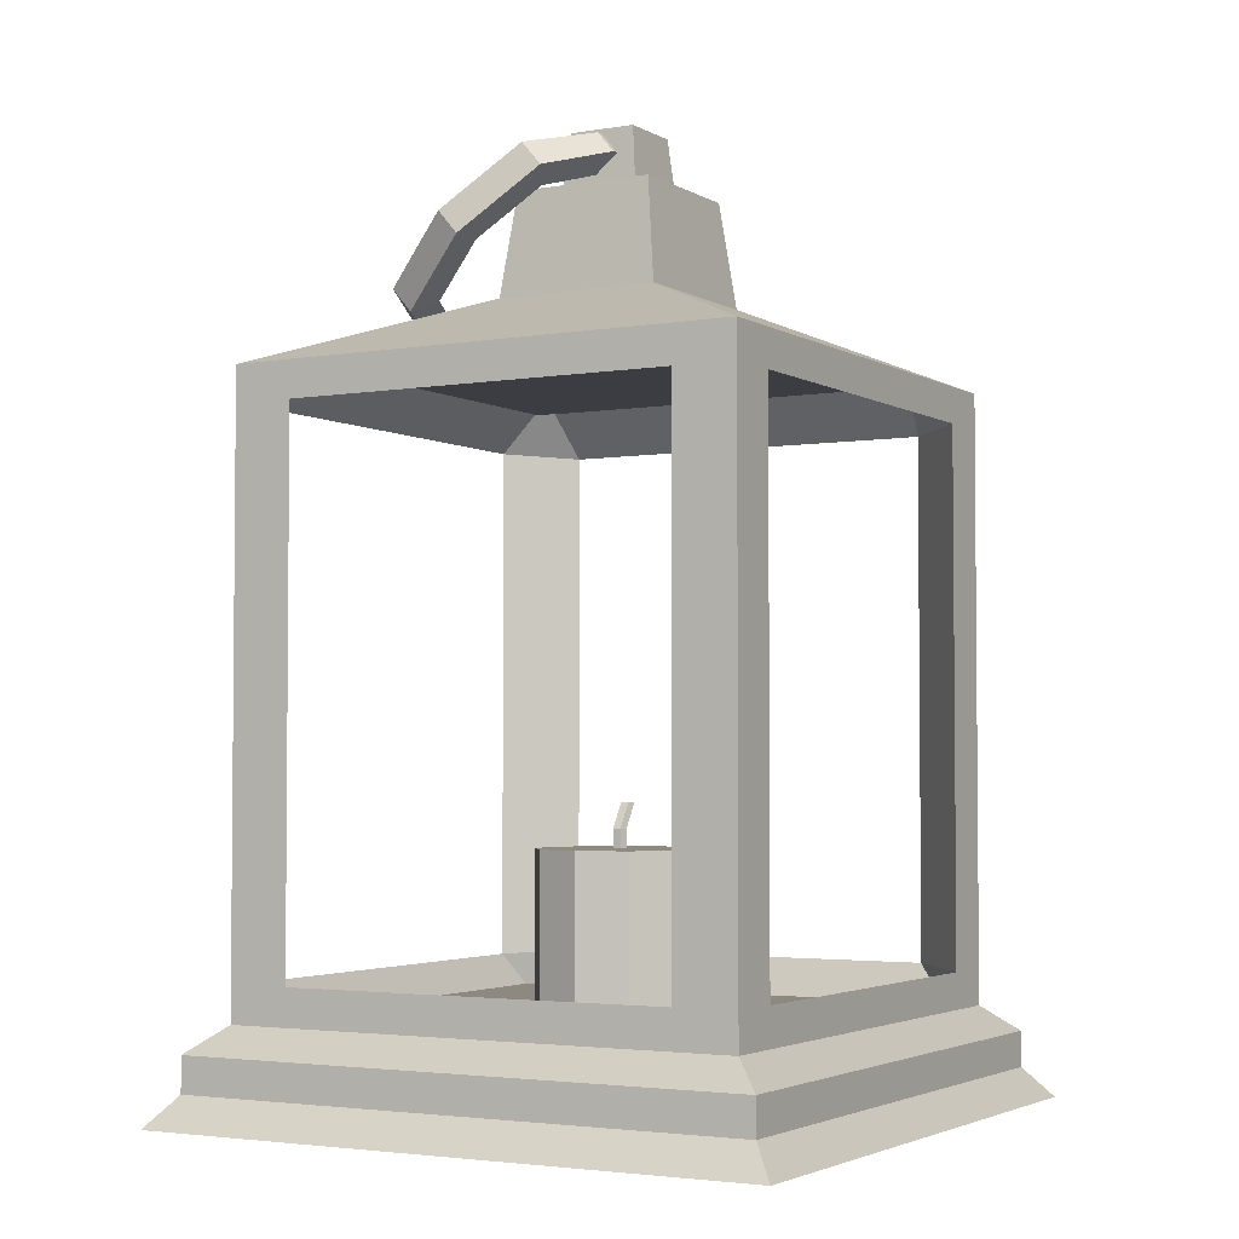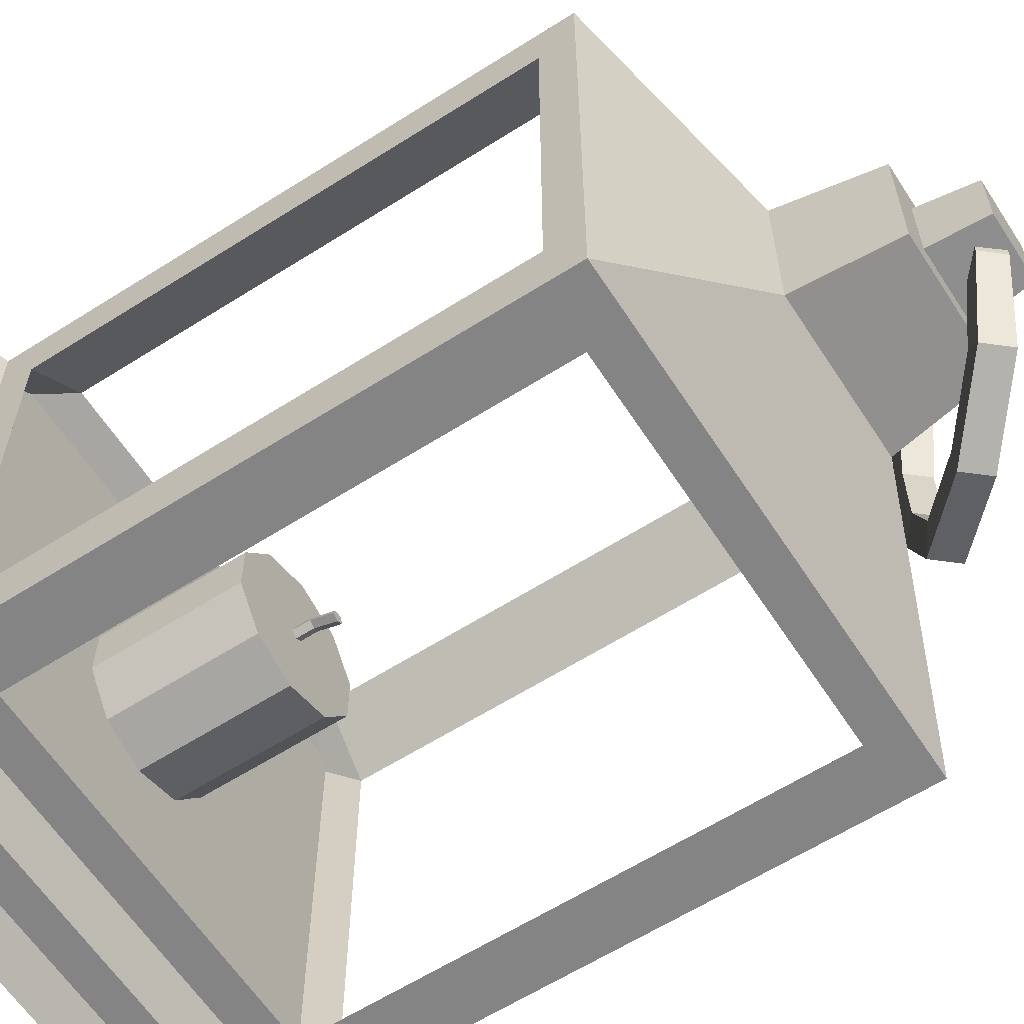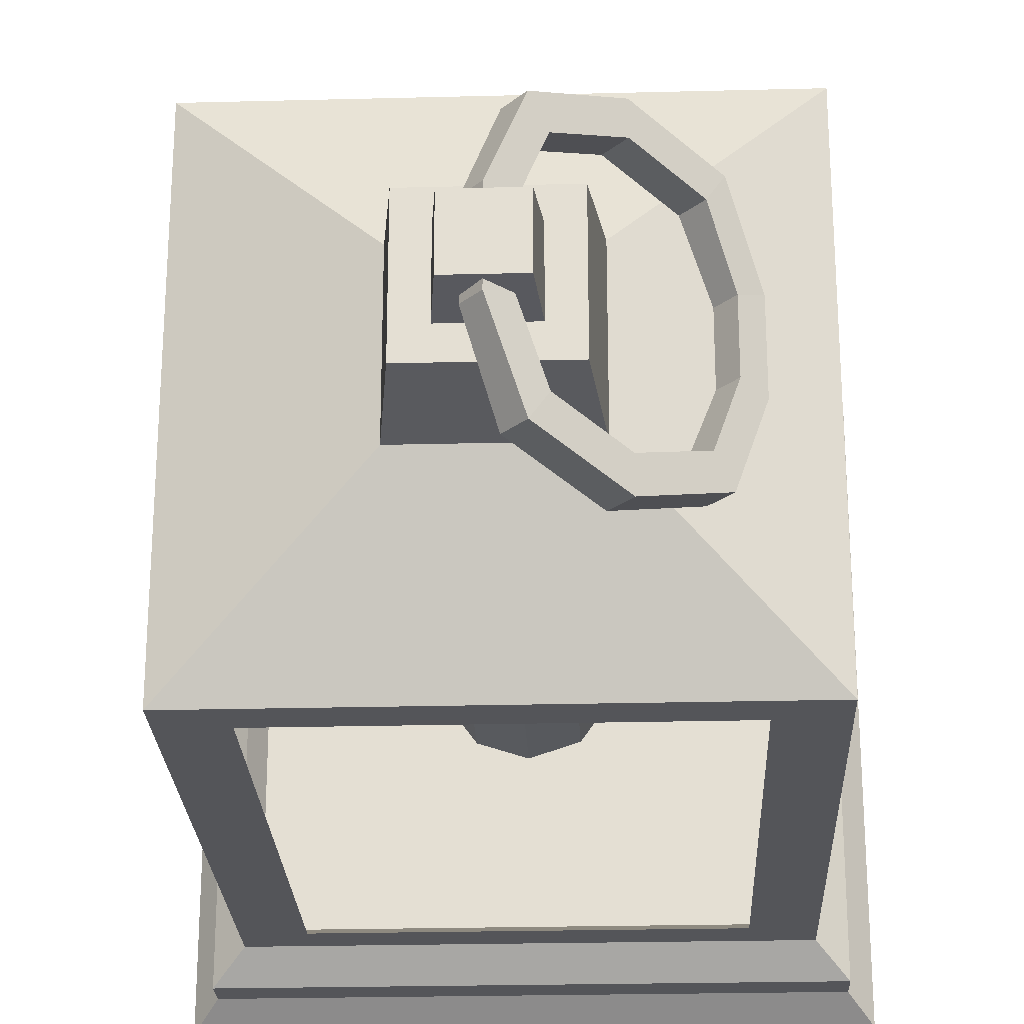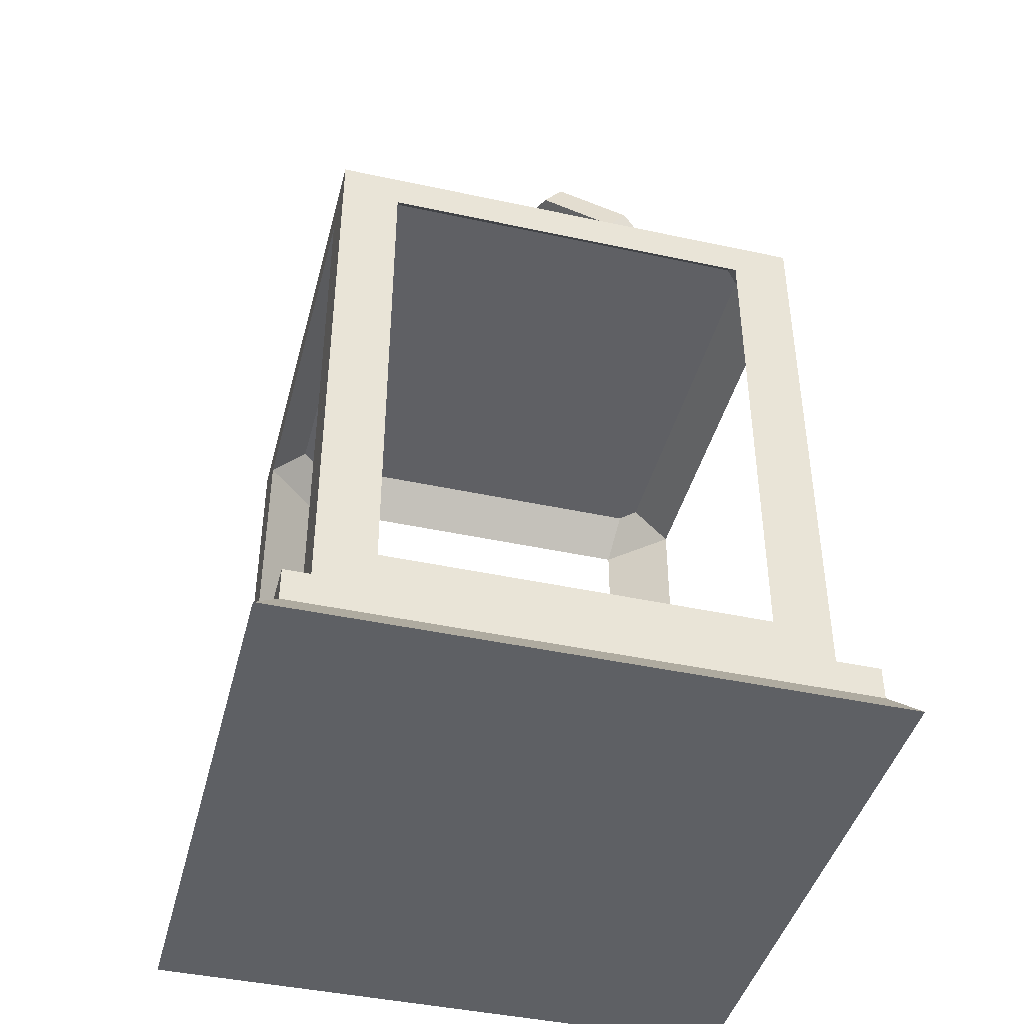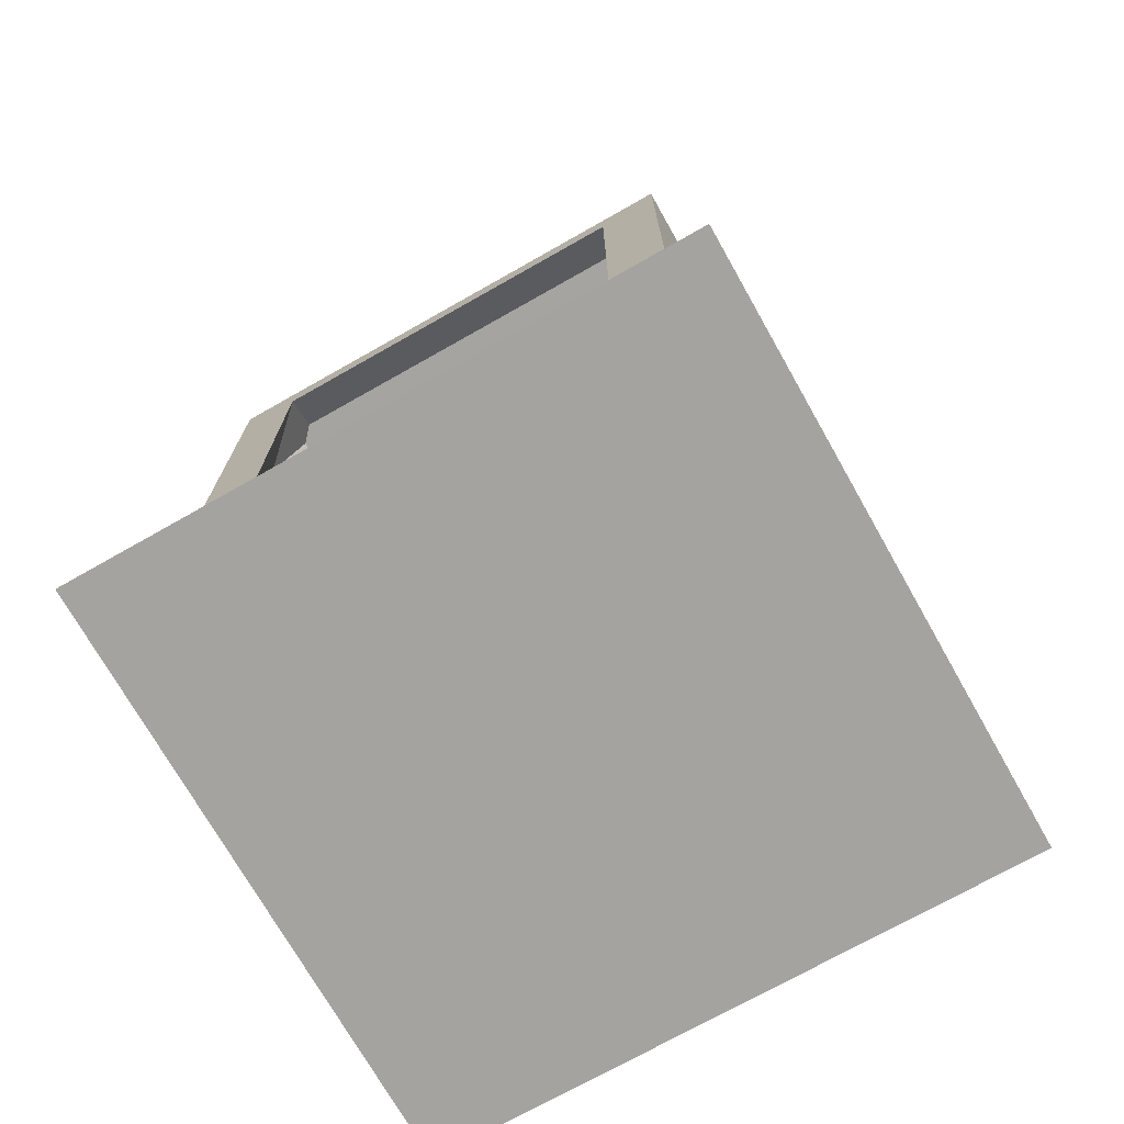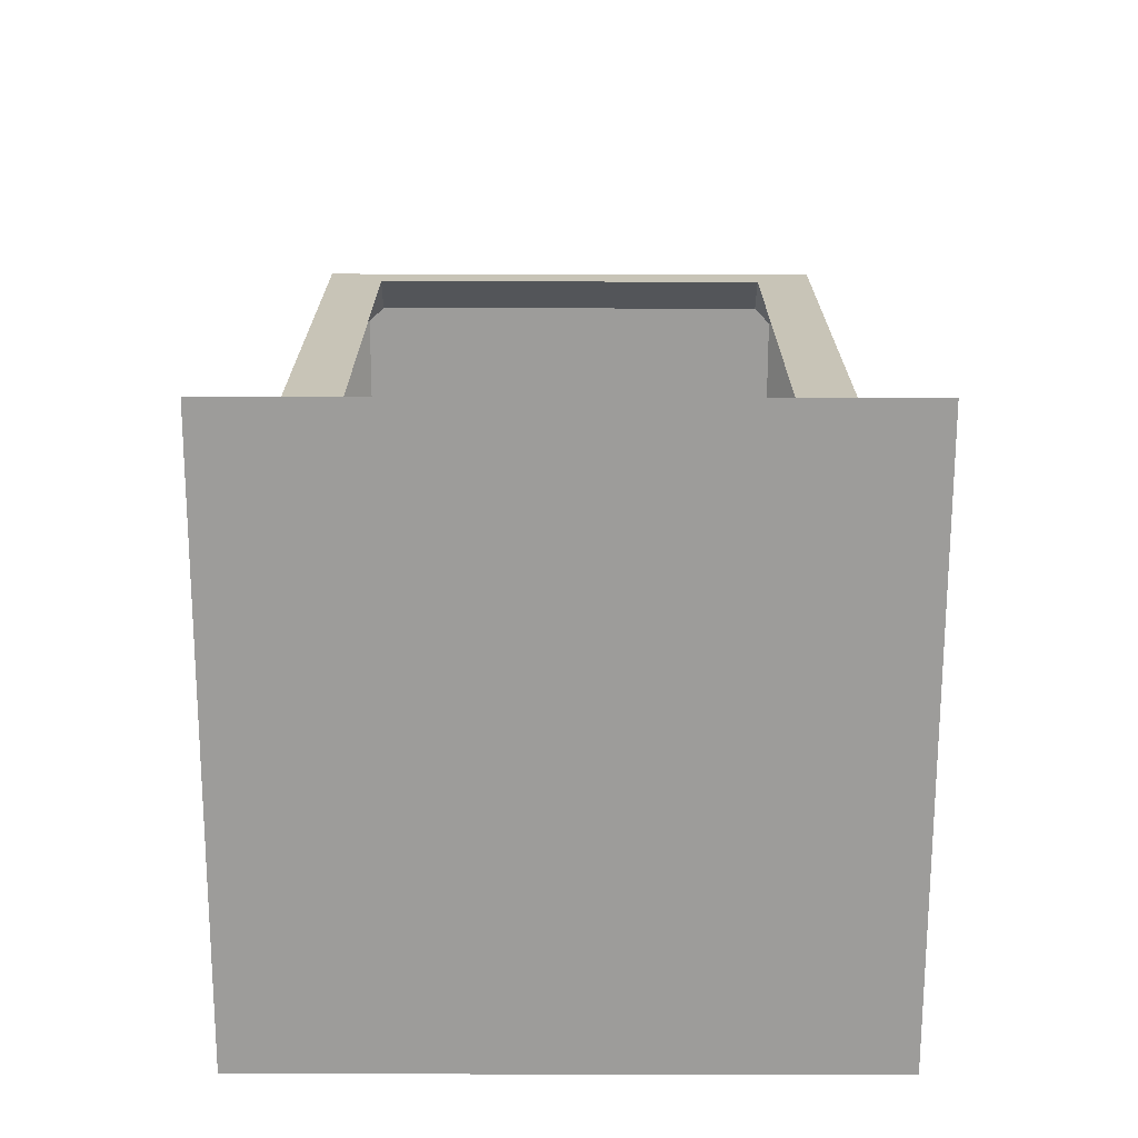
<metadata>
{"format":"obj","ext":"obj","renderer":"f3d","projection":"perspective","resolution":1024,"background":"white","views":[{"elev":-3.2,"azim":29.7,"up":"+Y"},{"elev":-61.5,"azim":122.9,"up":"+Z"},{"elev":-24.6,"azim":-177.6,"up":"+Z"},{"elev":-43.0,"azim":165.6,"up":"+Y"},{"elev":-72.9,"azim":-150.5,"up":"+Y"},{"elev":-70.2,"azim":-90.1,"up":"+Y"}]}
</metadata>
<code>
o Cube
v 0.0924 0.02856 -0.0924
v 0.0924 0.01729 -0.0924
v 0.0924 0.02856 0.0924
v 0.0924 0.01729 0.0924
v -0.0924 0.02856 -0.0924
v -0.0924 0.01729 -0.0924
v -0.0924 0.02856 0.0924
v -0.0924 0.01729 0.0924
v 0.08244 0.03683 -0.08244
v 0.08244 0.03683 0.08244
v -0.08244 0.03683 -0.08244
v -0.08244 0.03683 0.08244
v 0.08244 0.2292 -0.08244
v 0.08244 0.2292 0.08244
v -0.08244 0.2292 -0.08244
v -0.08244 0.2292 0.08244
v 0.02655 0.2524 -0.02655
v 0.02655 0.2524 0.02655
v -0.02655 0.2524 -0.02655
v -0.02655 0.2524 0.02655
v 0.02254 0.2854 -0.02254
v 0.02254 0.2854 0.02254
v -0.02254 0.2854 -0.02254
v -0.02254 0.2854 0.02254
v 0.08244 0.03683 0.08244
v -0.08244 0.03683 0.08244
v 0.08244 0.03683 -0.08244
v -0.08244 0.03683 -0.08244
v 0.08244 0.2292 0.08244
v -0.08244 0.2292 0.08244
v 0.08244 0.2292 -0.08244
v -0.08244 0.2292 -0.08244
v 0.06286 0.04843 0.08244
v -0.06286 0.04843 0.08244
v 0.06286 0.2176 0.08244
v -0.06286 0.2176 0.08244
v -0.08244 0.04813 0.06456
v -0.08244 0.04813 -0.06456
v -0.08244 0.2179 0.06456
v -0.08244 0.2179 -0.06456
v -0.06295 0.04929 -0.08244
v 0.06295 0.04929 -0.08244
v -0.06295 0.2168 -0.08244
v 0.06295 0.2168 -0.08244
v 0.08244 0.04836 -0.06414
v 0.08244 0.04836 0.06414
v 0.08244 0.2177 -0.06414
v 0.08244 0.2177 0.06414
v 0.06466 0.2304 0.06999
v -0.06466 0.2304 0.06999
v -0.06999 0.2307 0.06493
v -0.06999 0.2307 -0.06493
v -0.06528 0.2311 -0.06999
v 0.06528 0.2311 -0.06999
v 0.06999 0.2306 -0.0648
v 0.06999 0.2306 0.0648
v 0.07176 0.03811 0.07767
v -0.07176 0.03811 0.07767
v -0.07767 0.03777 0.07206
v -0.07767 0.03777 -0.07206
v -0.07245 0.03731 -0.07767
v 0.07245 0.03731 -0.07767
v 0.07767 0.03794 -0.07191
v 0.07767 0.03794 0.07191
v 0.1004 0.007605 -0.1004
v 0.1004 0.007605 0.1004
v -0.1004 0.007605 -0.1004
v -0.1004 0.007605 0.1004
v 0 0.03437 -0.02615
v 0 0.08667 -0.02615
v 0.01537 0.03437 -0.02116
v 0.01537 0.08667 -0.02116
v 0.02487 0.03437 -0.008081
v 0.02487 0.08667 -0.008081
v 0.02487 0.03437 0.008081
v 0.02487 0.08667 0.008081
v 0.01537 0.03437 0.02116
v 0.01537 0.08667 0.02116
v -0 0.03437 0.02615
v -0 0.08667 0.02615
v -0.01537 0.03437 0.02116
v -0.01537 0.08667 0.02116
v -0.02487 0.03437 0.008081
v -0.02487 0.08667 0.008081
v -0.02487 0.03437 -0.008081
v -0.02487 0.08667 -0.008081
v -0.01537 0.03437 -0.02116
v -0.01537 0.08667 -0.02116
v 0 0.07909 -0.002137
v 0 0.09252 -0.002137
v 0.002033 0.07909 -0.00066
v 0.002033 0.09252 -0.00066
v 0.001256 0.07909 0.001729
v 0.001256 0.09252 0.001729
v -0.001256 0.07909 0.001729
v -0.001256 0.09252 0.001729
v -0.002033 0.07909 -0.00066
v -0.002033 0.09252 -0.00066
v 0.000388 0.1007 -0.006444
v 0.002421 0.1007 -0.004967
v 0.001645 0.1007 -0.002577
v -0.000868 0.1007 -0.002577
v -0.001644 0.1007 -0.004967
v 0.01274 0.2854 -0.01274
v 0.01274 0.2854 0.01274
v -0.01274 0.2854 -0.01274
v -0.01274 0.2854 0.01274
v 0.01085 0.3042 -0.01085
v 0.01085 0.3042 0.01085
v -0.01085 0.3042 -0.01085
v -0.01085 0.3042 0.01085
v -0.02579 0.2678 -0.05146
v -0.03223 0.2753 -0.05146
v -0.002946 0.2877 -0.04163
v -0.009379 0.2951 -0.04163
v 0.005872 0.2962 -0.0138
v 0.000287 0.3026 -0.0138
v 0.005872 0.2962 0.0138
v 0.000287 0.3026 0.0138
v -0.002946 0.2877 0.04163
v -0.009379 0.2951 0.04163
v -0.02579 0.2678 0.05146
v -0.03223 0.2753 0.05146
v -0.04864 0.248 0.04163
v -0.05507 0.2554 0.04163
v -0.05831 0.2405 0.0138
v -0.06389 0.2469 0.0138
v -0.05831 0.2405 -0.0138
v -0.06389 0.2469 -0.0138
v -0.04864 0.248 -0.04163
v -0.05507 0.2554 -0.04163
v -0.01412 0.291 -0.03299
v -0.03223 0.2753 -0.04077
v -0.006375 0.2968 -0.01094
v -0.006375 0.2968 0.01094
v -0.01412 0.291 0.03299
v -0.03223 0.2753 0.04077
v -0.05033 0.2596 0.03299
v -0.05723 0.2527 0.01094
v -0.05723 0.2527 -0.01094
v -0.05033 0.2596 -0.03299
v -0.007701 0.2836 -0.03299
v -0.02581 0.2679 -0.04077
v -0.0008 0.2904 -0.01094
v -0.0008 0.2904 0.01094
v -0.007701 0.2836 0.03299
v -0.02581 0.2679 0.04077
v -0.04391 0.2522 0.03299
v -0.05166 0.2463 0.01094
v -0.05166 0.2463 -0.01094
v -0.04391 0.2522 -0.03299
f 5 7 12 11
f 4 3 7 8
f 8 7 5 6
f 6 2 65 67
f 2 1 3 4
f 6 5 1 2
f 12 10 25 26
f 3 1 9 10
f 1 5 11 9
f 7 3 10 12
f 16 14 18 20
f 15 13 31 32
f 11 12 26 28
f 14 16 30 29
f 17 19 23 21
f 13 15 19 17
f 14 13 17 18
f 15 16 20 19
f 23 24 107 106
f 18 17 21 22
f 19 20 24 23
f 20 18 22 24
f 32 28 38 40
f 25 29 35 33
f 28 32 43 41
f 31 29 48 47
f 13 14 29 31
f 9 11 28 27
f 10 9 27 25
f 16 15 32 30
f 30 26 34 36
f 29 30 36 35
f 26 25 33 34
f 26 30 39 37
f 30 32 40 39
f 28 26 37 38
f 32 31 44 43
f 27 28 41 42
f 31 27 42 44
f 25 27 45 46
f 29 25 46 48
f 27 31 47 45
f 42 45 47 44
f 35 48 46 33
f 38 41 43 40
f 36 34 37 39
f 48 35 49 56
f 49 50 51 52 53 54 55 56
f 39 40 52 51
f 40 43 53 52
f 47 48 56 55
f 35 36 50 49
f 44 47 55 54
f 36 39 51 50
f 43 44 54 53
f 41 38 60 61
f 57 64 63 62 61 60 59 58
f 46 45 63 64
f 45 42 62 63
f 34 33 57 58
f 37 34 58 59
f 42 41 61 62
f 33 46 64 57
f 38 37 59 60
f 67 65 66 68
f 4 8 68 66
f 8 6 67 68
f 2 4 66 65
f 69 70 72 71
f 71 72 74 73
f 73 74 76 75
f 75 76 78 77
f 77 78 80 79
f 79 80 82 81
f 81 82 84 83
f 83 84 86 85
f 72 70 88 86 84 82 80 78 76 74
f 85 86 88 87
f 87 88 70 69
f 89 90 92 91
f 91 92 94 93
f 93 94 96 95
f 96 94 101 102
f 95 96 98 97
f 97 98 90 89
f 100 99 103 102 101
f 98 96 102 103
f 94 92 100 101
f 90 98 103 99
f 92 90 99 100
f 106 107 111 110
f 24 22 105 107
f 21 23 106 104
f 22 21 104 105
f 108 110 111 109
f 107 105 109 111
f 104 106 110 108
f 105 104 108 109
f 112 113 115 114
f 114 115 117 116
f 116 117 119 118
f 118 119 121 120
f 120 121 123 122
f 122 123 125 124
f 124 125 127 126
f 126 127 129 128
f 121 119 135 136
f 128 129 131 130
f 130 131 113 112
f 112 114 142 143
f 138 137 147 148
f 115 113 133 132
f 119 117 134 135
f 117 115 132 134
f 113 131 141 133
f 131 129 140 141
f 129 127 139 140
f 127 125 138 139
f 125 123 137 138
f 123 121 136 137
f 130 112 143 151
f 135 134 144 145
f 133 141 151 143
f 139 138 148 149
f 136 135 145 146
f 132 133 143 142
f 140 139 149 150
f 137 136 146 147
f 134 132 142 144
f 141 140 150 151
f 128 130 151 150
f 126 128 150 149
f 124 126 149 148
f 122 124 148 147
f 120 122 147 146
f 118 120 146 145
f 116 118 145 144
f 114 116 144 142

</code>
